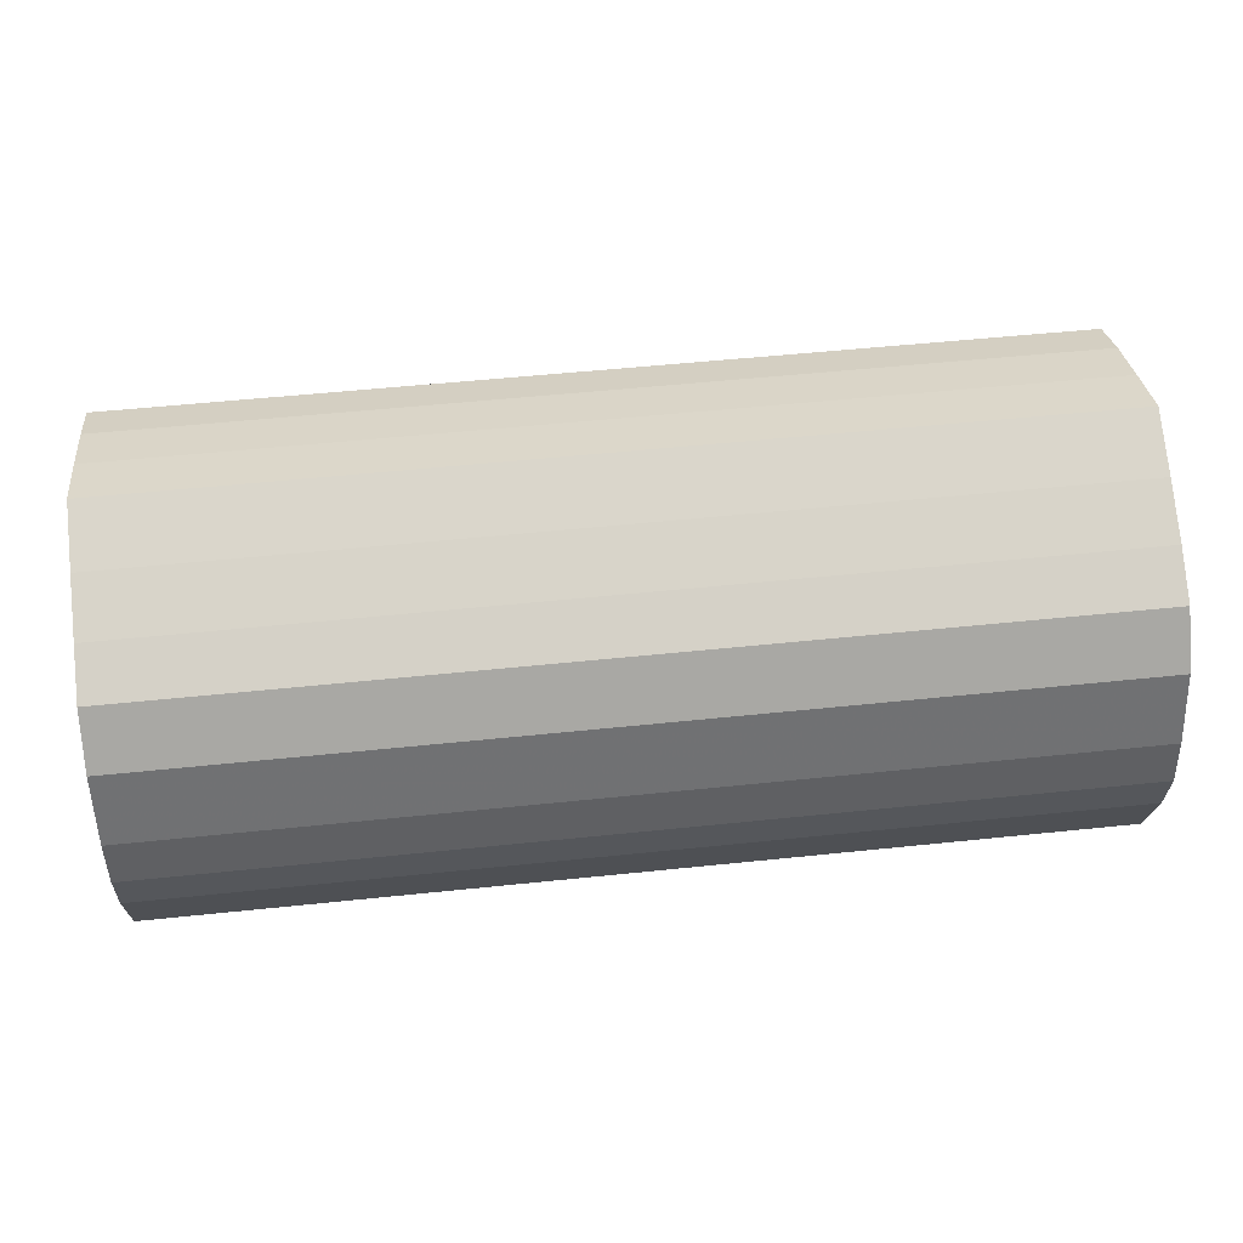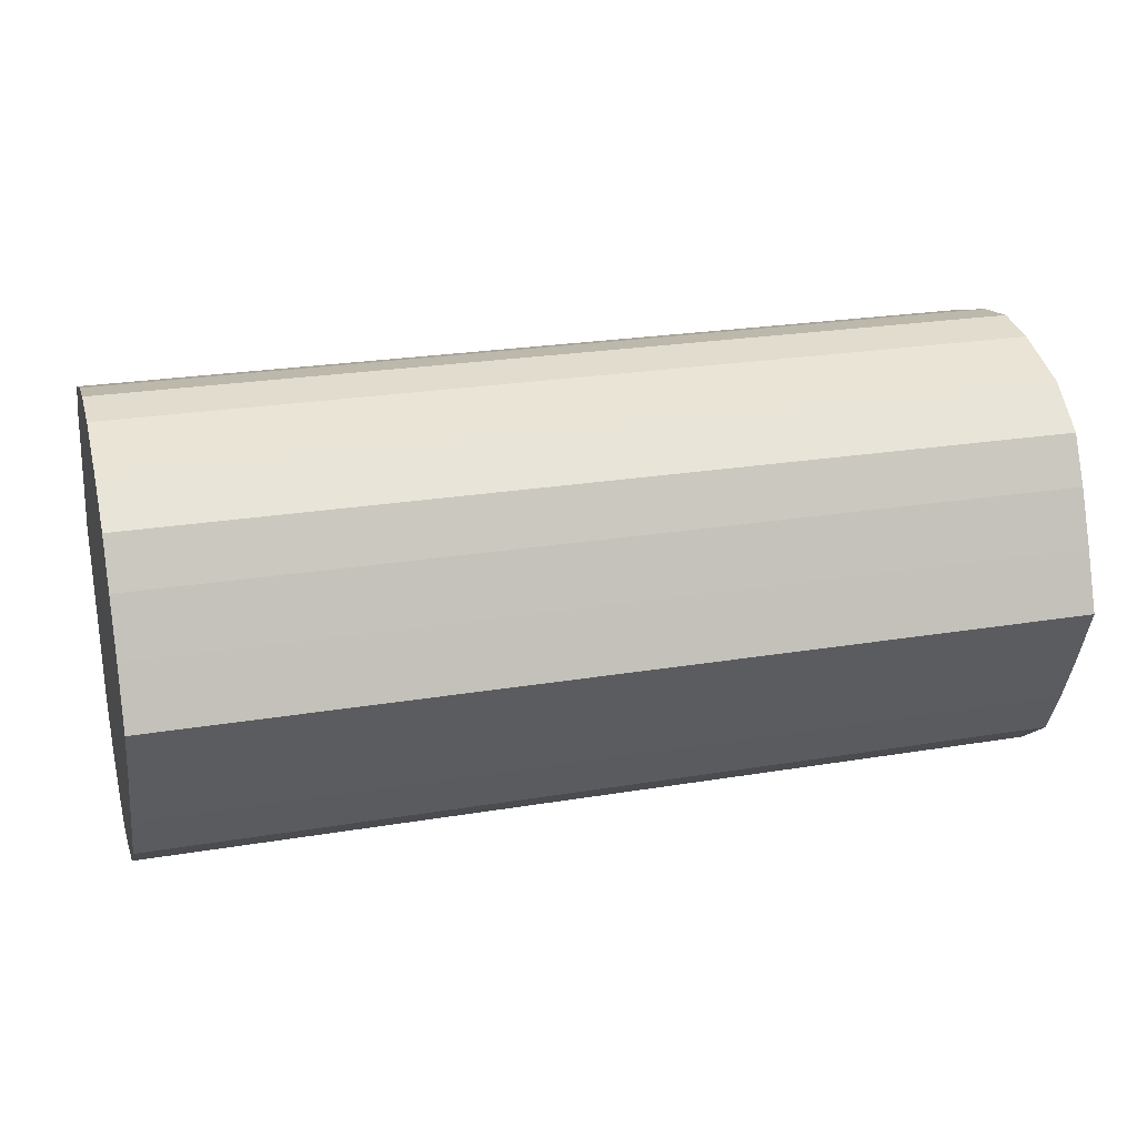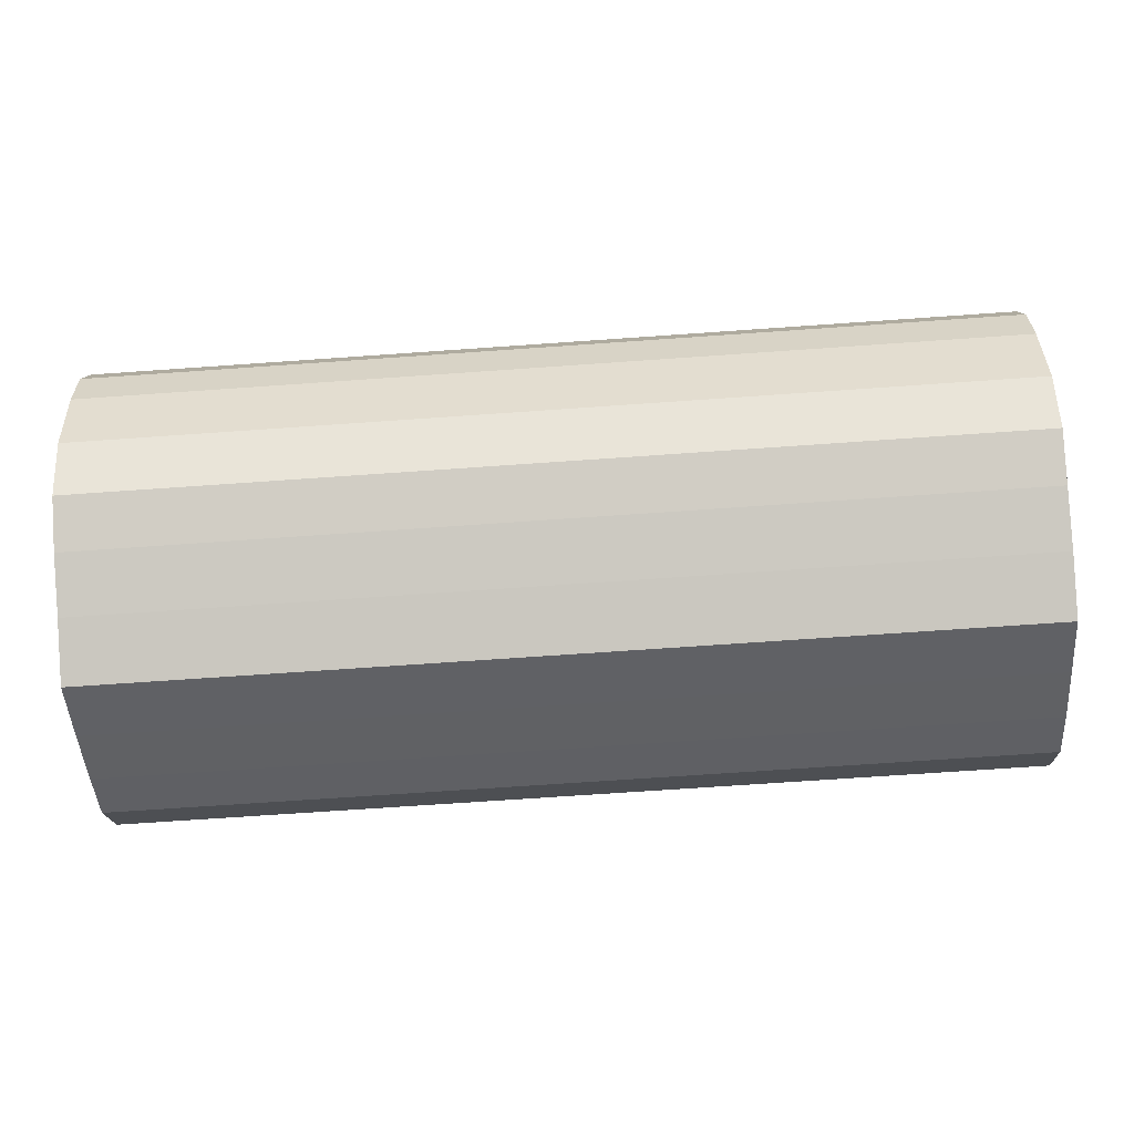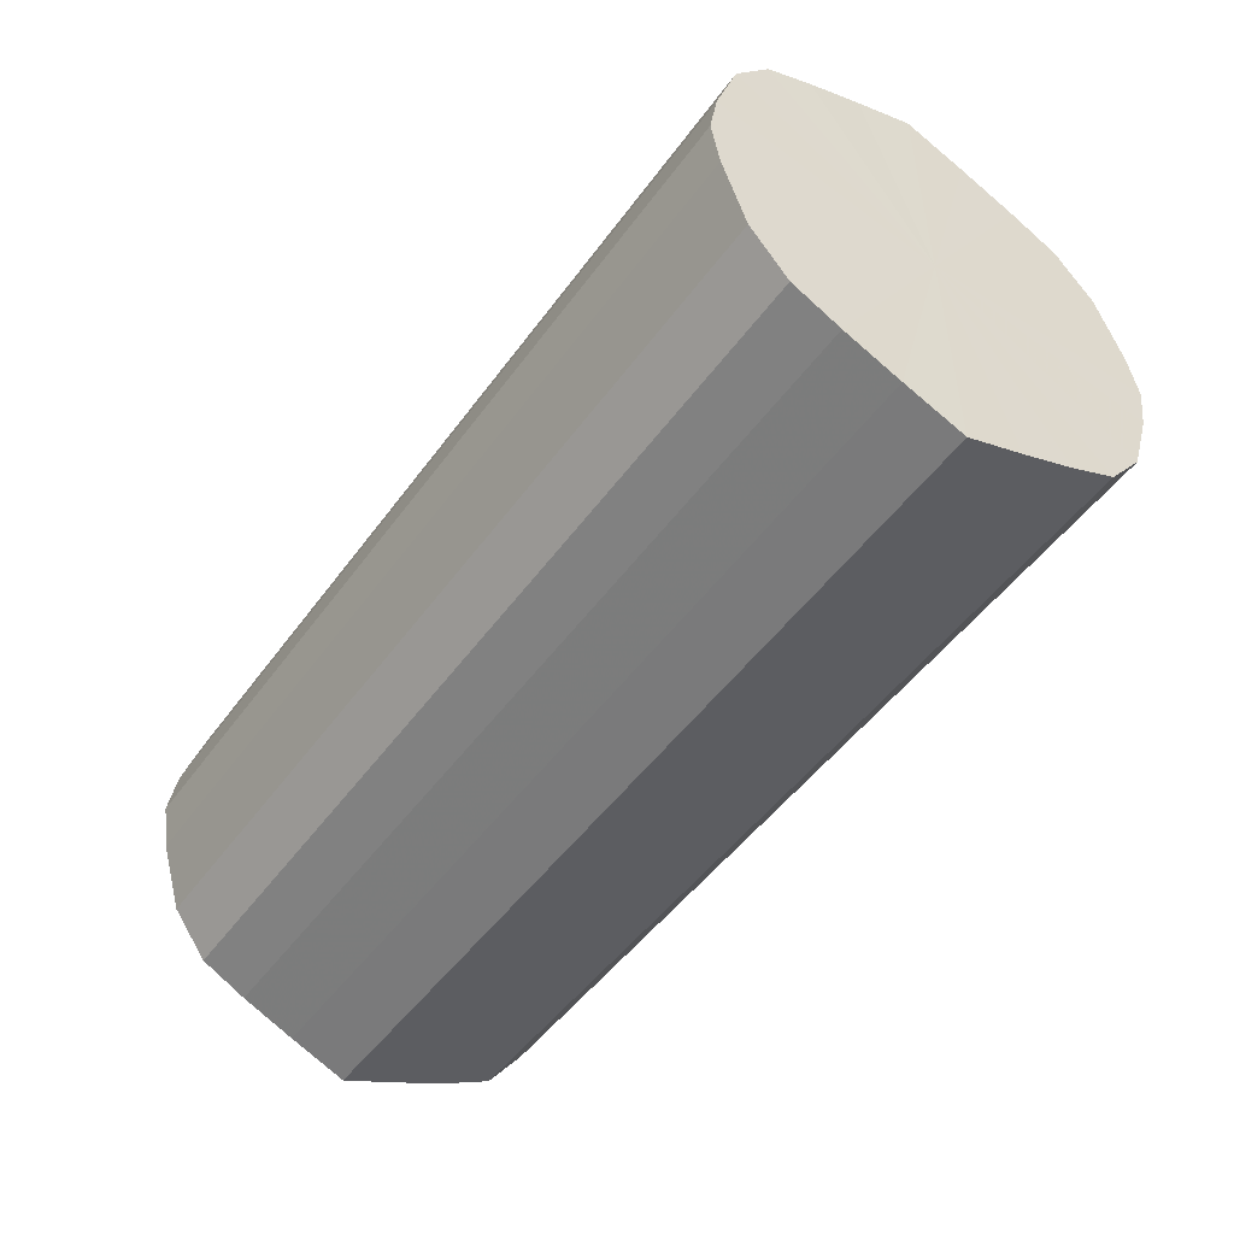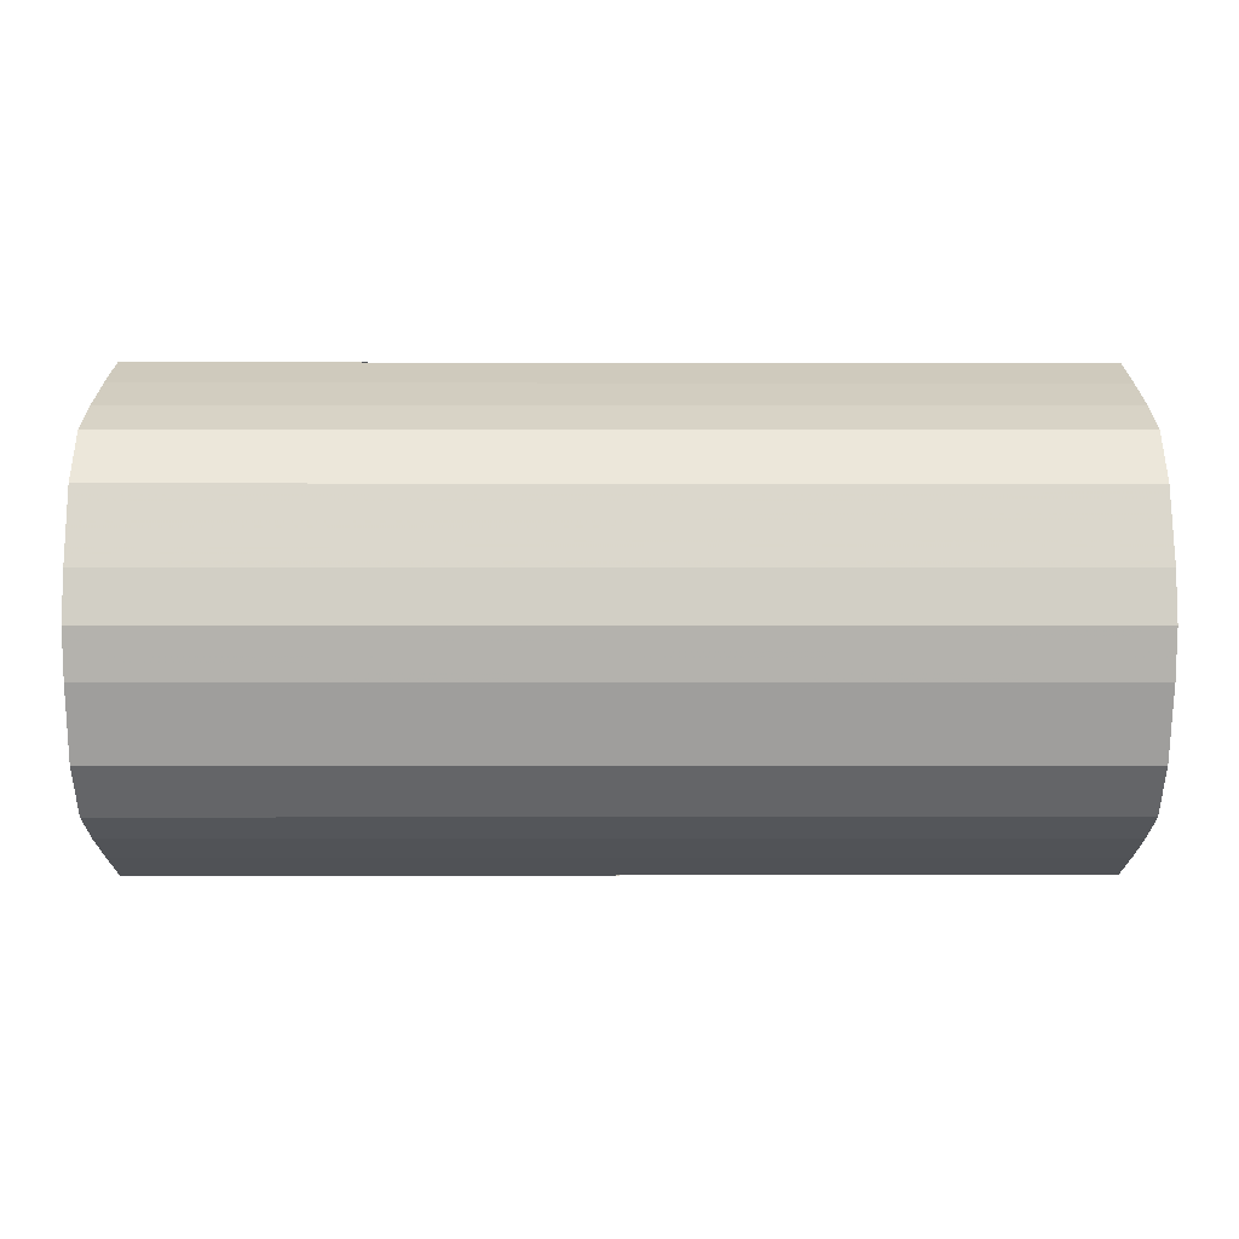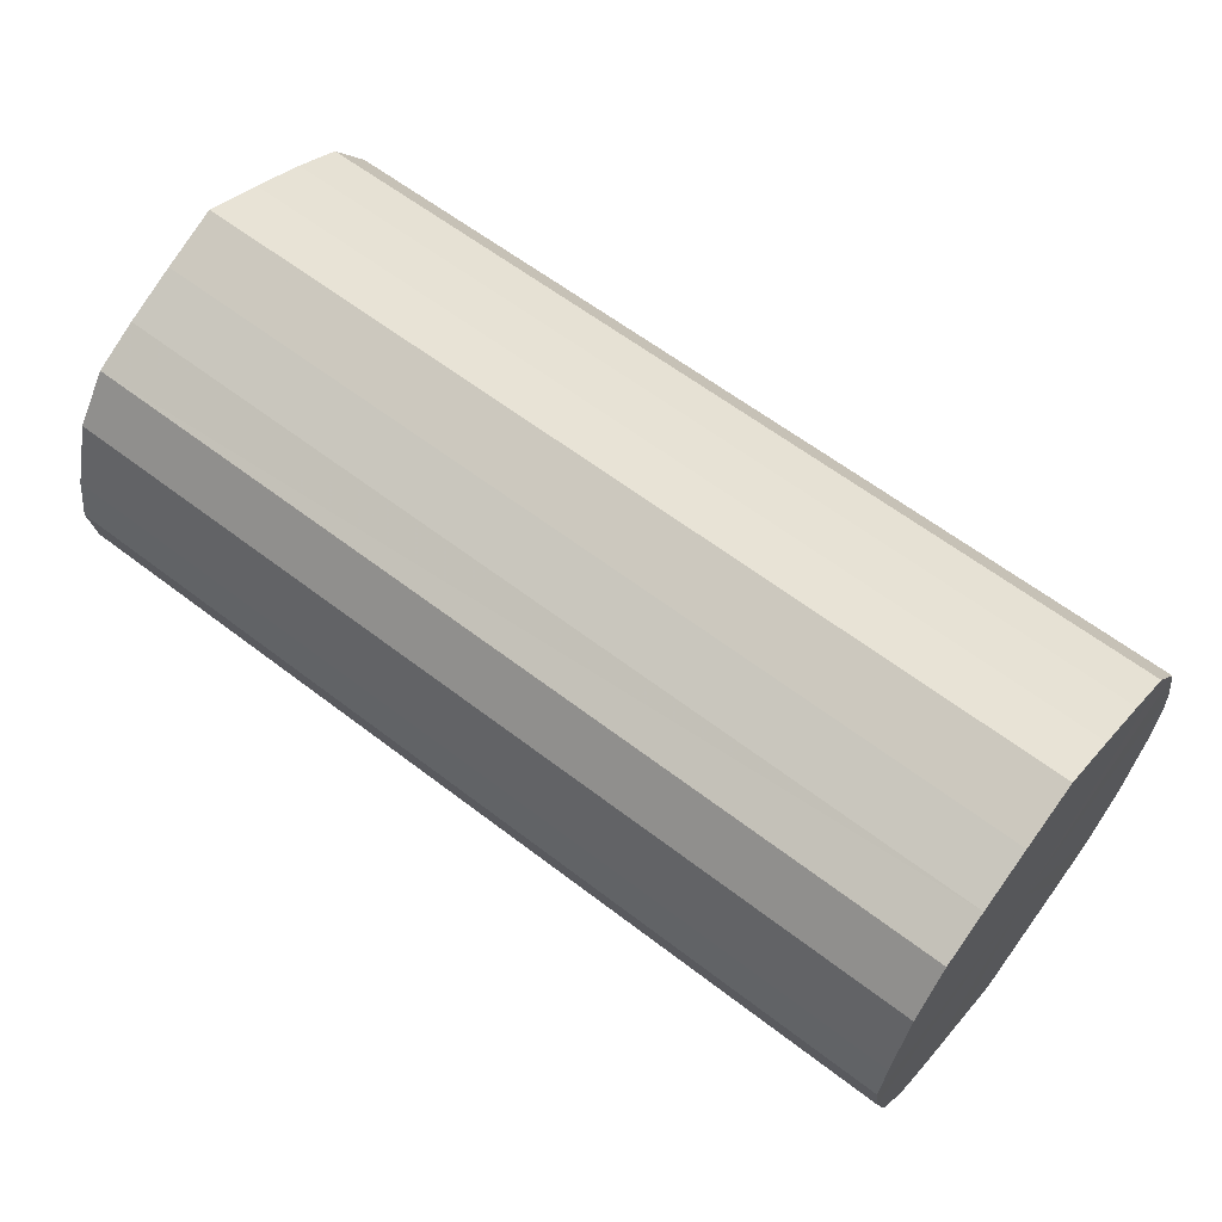
<metadata>
{"format":"obj","ext":"obj","renderer":"f3d","projection":"perspective","resolution":1024,"background":"white","views":[{"elev":53.0,"azim":-6.4,"up":"+Y"},{"elev":24.4,"azim":-15.3,"up":"+Z"},{"elev":-70.4,"azim":-176.0,"up":"+Y"},{"elev":-49.3,"azim":-124.5,"up":"+Y"},{"elev":1.2,"azim":-0.1,"up":"+Y"},{"elev":61.3,"azim":38.0,"up":"+Y"}]}
</metadata>
<code>
o 25983
v 2246 1880 23.36
v 2246 1880 23.38
v 2246 1880 23.36
v 2246 1880 23.41
v 2246 1880 23.38
v 2246 1880 23.33
v 2246 1880 23.33
v 2246 1880 23.43
v 2246 1880 23.41
v 2246 1880 23.31
v 2246 1880 23.31
v 2246 1880 23.44
v 2246 1880 23.43
v 2246 1880 23.29
v 2246 1880 23.29
v 2246 1880 23.45
v 2246 1880 23.44
v 2246 1880 23.27
v 2246 1880 23.27
v 2246 1880 23.45
v 2246 1880 23.45
v 2246 1880 23.26
v 2246 1880 23.26
v 2246 1880 23.45
v 2246 1880 23.45
v 2246 1880 23.26
v 2246 1880 23.26
v 2246 1880 23.44
v 2246 1880 23.45
v 2246 1880 23.26
v 2246 1880 23.26
v 2246 1880 23.43
v 2246 1880 23.44
v 2246 1880 23.27
v 2246 1880 23.27
v 2246 1880 23.41
v 2246 1880 23.43
v 2246 1880 23.29
v 2246 1880 23.29
v 2246 1880 23.38
v 2246 1880 23.41
v 2246 1880 23.31
v 2246 1880 23.31
v 2246 1880 23.36
v 2246 1880 23.38
v 2246 1880 23.33
v 2246 1880 23.33
v 2246 1880 23.36
v 2246 1880 23.36
v 2246 1880 23.38
v 2246 1880 23.38
v 2246 1880 23.41
v 2246 1880 23.41
v 2246 1880 23.33
v 2246 1880 23.36
v 2246 1880 23.31
v 2246 1880 23.33
v 2246 1880 23.43
v 2246 1880 23.43
v 2246 1880 23.29
v 2246 1880 23.31
v 2246 1880 23.27
v 2246 1880 23.29
v 2246 1880 23.44
v 2246 1880 23.44
v 2246 1880 23.26
v 2246 1880 23.27
v 2246 1880 23.26
v 2246 1880 23.26
v 2246 1880 23.45
v 2246 1880 23.45
v 2246 1880 23.26
v 2246 1880 23.26
v 2246 1880 23.27
v 2246 1880 23.26
v 2246 1880 23.45
v 2246 1880 23.45
v 2246 1880 23.29
v 2246 1880 23.27
v 2246 1880 23.31
v 2246 1880 23.29
v 2246 1880 23.45
v 2246 1880 23.45
v 2246 1880 23.33
v 2246 1880 23.31
v 2246 1880 23.36
v 2246 1880 23.33
v 2246 1880 23.44
v 2246 1880 23.44
v 2246 1880 23.38
v 2246 1880 23.36
v 2246 1880 23.41
v 2246 1880 23.38
v 2246 1880 23.43
v 2246 1880 23.43
v 2246 1880 23.41
v 2246 1880 23.36
v 2246 1880 23.38
v 2246 1880 23.36
v 2246 1880 23.41
v 2246 1880 23.33
v 2246 1880 23.43
v 2246 1880 23.31
v 2246 1880 23.44
v 2246 1880 23.29
v 2246 1880 23.45
v 2246 1880 23.27
v 2246 1880 23.45
v 2246 1880 23.26
v 2246 1880 23.45
v 2246 1880 23.26
v 2246 1880 23.44
v 2246 1880 23.26
v 2246 1880 23.43
v 2246 1880 23.27
v 2246 1880 23.41
v 2246 1880 23.29
v 2246 1880 23.38
v 2246 1880 23.31
v 2246 1880 23.36
v 2246 1880 23.33
v 2246 1880 23.36
v 2246 1880 23.36
v 2246 1880 23.38
v 2246 1880 23.33
v 2246 1880 23.41
v 2246 1880 23.31
v 2246 1880 23.43
v 2246 1880 23.29
v 2246 1880 23.44
v 2246 1880 23.27
v 2246 1880 23.45
v 2246 1880 23.26
v 2246 1880 23.45
v 2246 1880 23.26
v 2246 1880 23.45
v 2246 1880 23.26
v 2246 1880 23.44
v 2246 1880 23.27
v 2246 1880 23.43
v 2246 1880 23.29
v 2246 1880 23.41
v 2246 1880 23.31
v 2246 1880 23.38
v 2246 1880 23.33
v 2246 1880 23.36
f 1 2 3
f 2 4 5
f 6 1 7
f 4 8 9
f 10 6 11
f 8 12 13
f 14 10 15
f 12 16 17
f 18 14 19
f 16 20 21
f 22 18 23
f 20 24 25
f 26 22 27
f 24 28 29
f 30 26 31
f 28 32 33
f 34 30 35
f 32 36 37
f 38 34 39
f 36 40 41
f 42 38 43
f 40 44 45
f 46 42 47
f 44 46 48
f 49 50 51
f 51 52 53
f 54 55 49
f 56 57 54
f 53 58 59
f 60 61 56
f 62 63 60
f 59 64 65
f 66 67 62
f 68 69 66
f 65 70 71
f 72 73 68
f 74 75 72
f 71 76 77
f 78 79 74
f 80 81 78
f 77 82 83
f 84 85 80
f 86 87 84
f 83 88 89
f 90 91 86
f 92 93 90
f 89 94 95
f 95 96 92
f 97 98 99
f 97 100 98
f 97 99 101
f 97 102 100
f 97 101 103
f 97 104 102
f 97 103 105
f 97 106 104
f 97 105 107
f 97 108 106
f 97 107 109
f 97 110 108
f 97 109 111
f 97 112 110
f 97 111 113
f 97 114 112
f 97 113 115
f 97 116 114
f 97 115 117
f 97 118 116
f 97 117 119
f 97 120 118
f 97 119 121
f 97 121 120
f 122 123 124
f 122 125 123
f 122 124 126
f 122 127 125
f 122 126 128
f 122 129 127
f 122 128 130
f 122 131 129
f 122 130 132
f 122 133 131
f 122 132 134
f 122 135 133
f 122 134 136
f 122 137 135
f 122 136 138
f 122 139 137
f 122 138 140
f 122 141 139
f 122 140 142
f 122 143 141
f 122 142 144
f 122 145 143
f 122 144 146
f 122 146 145

</code>
